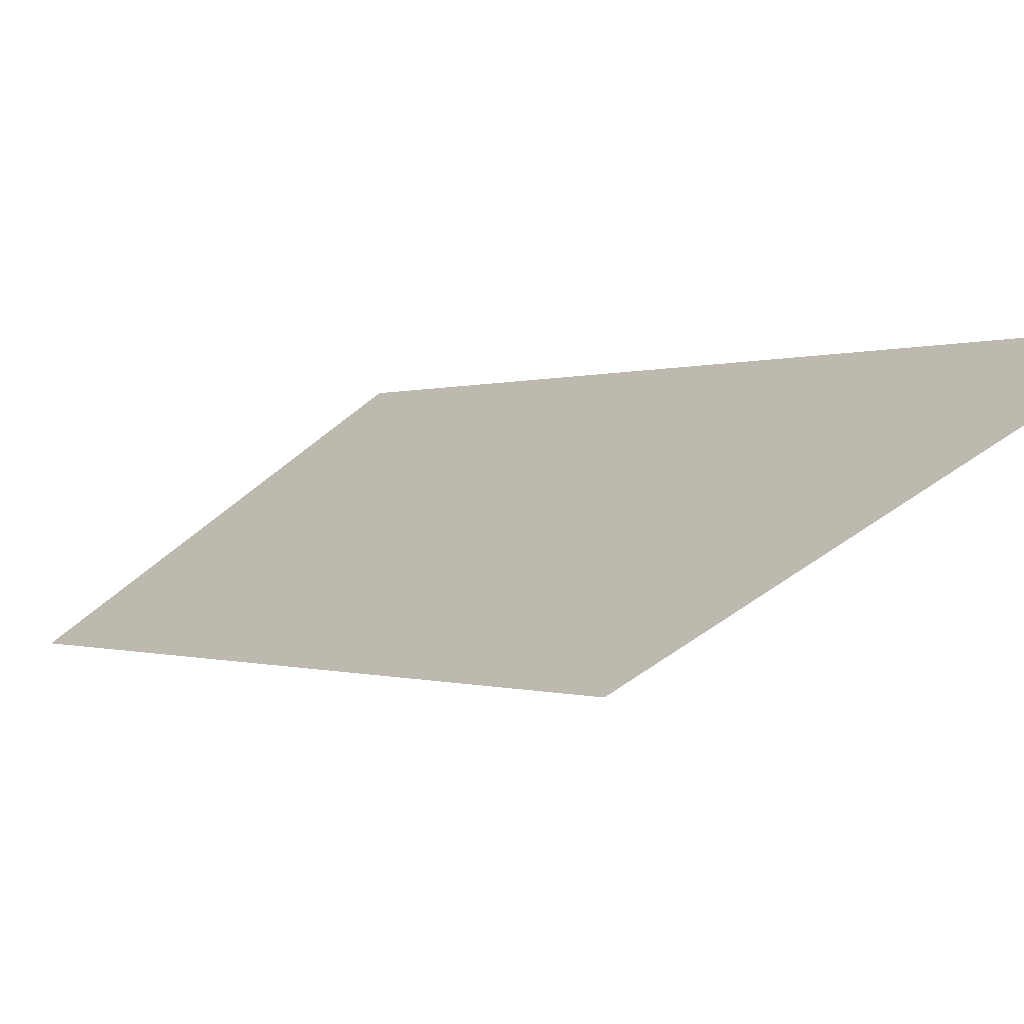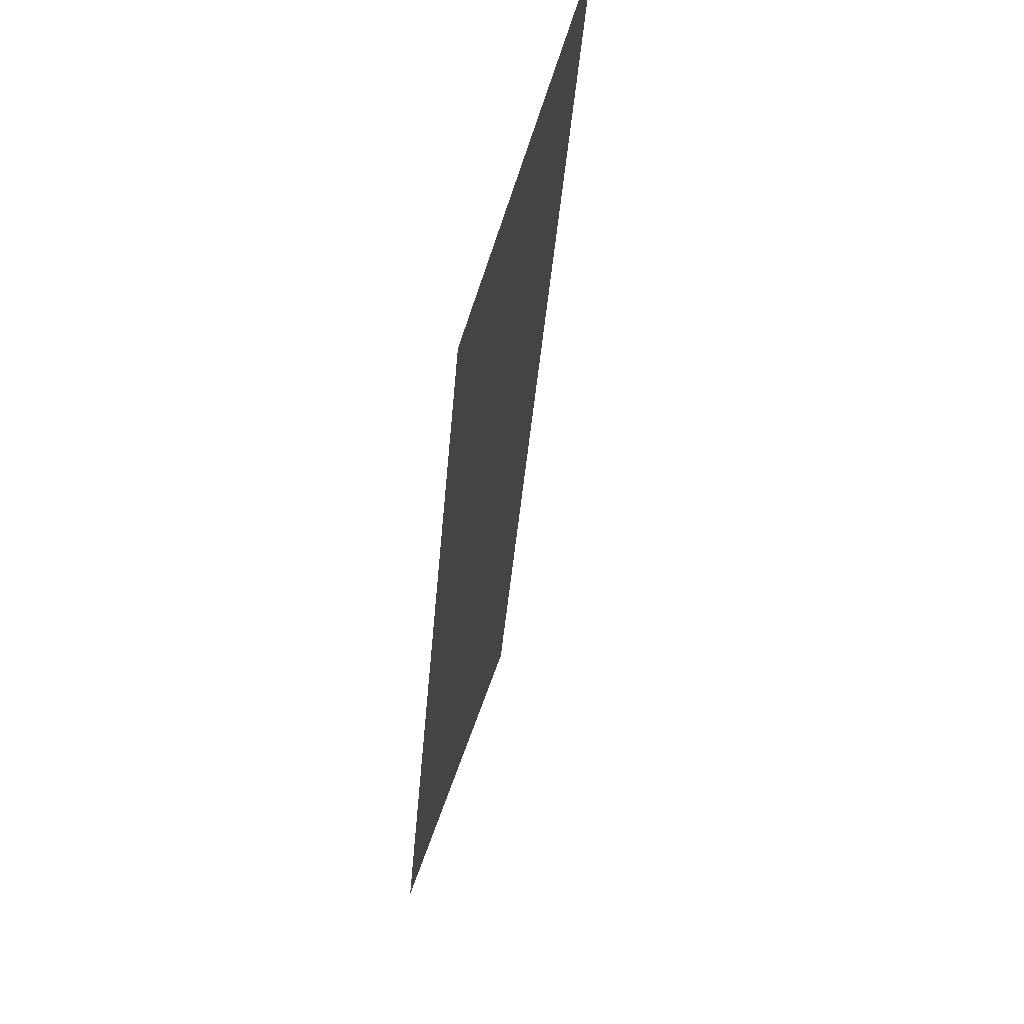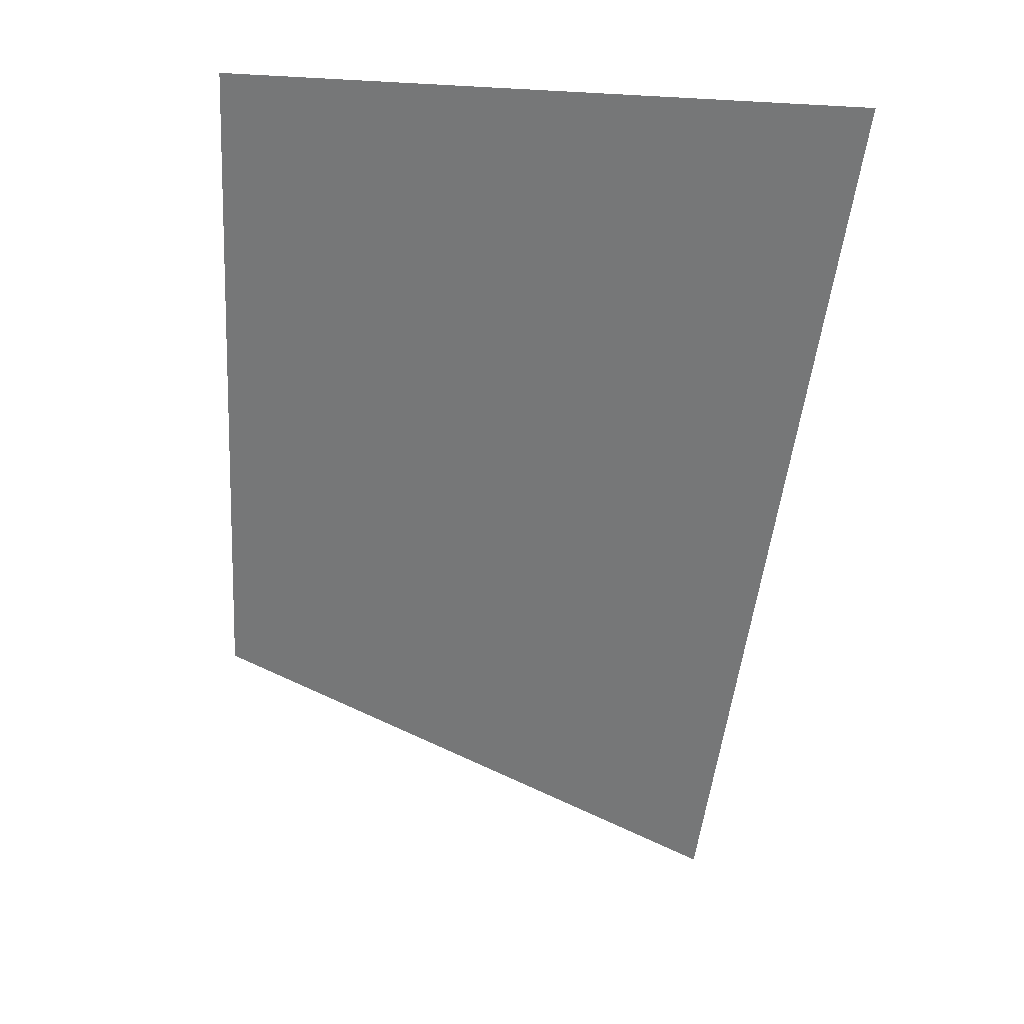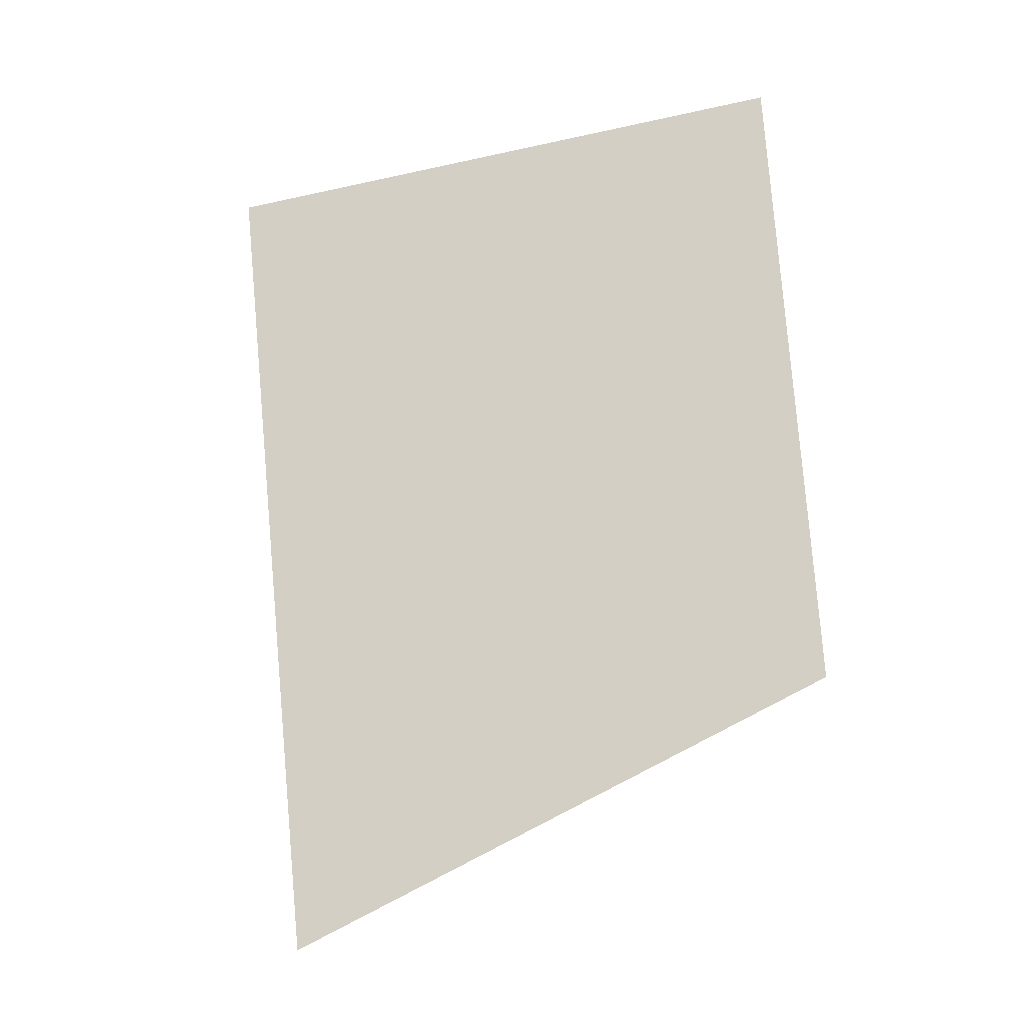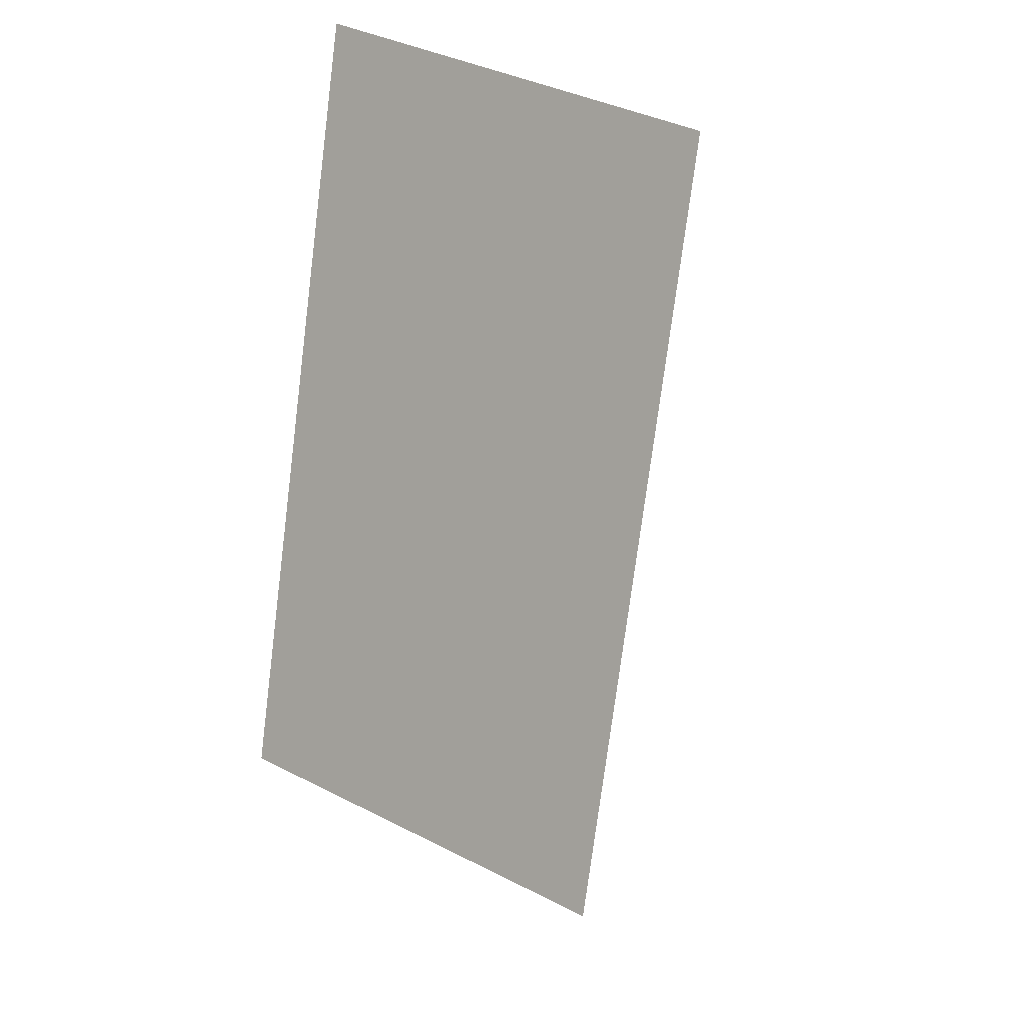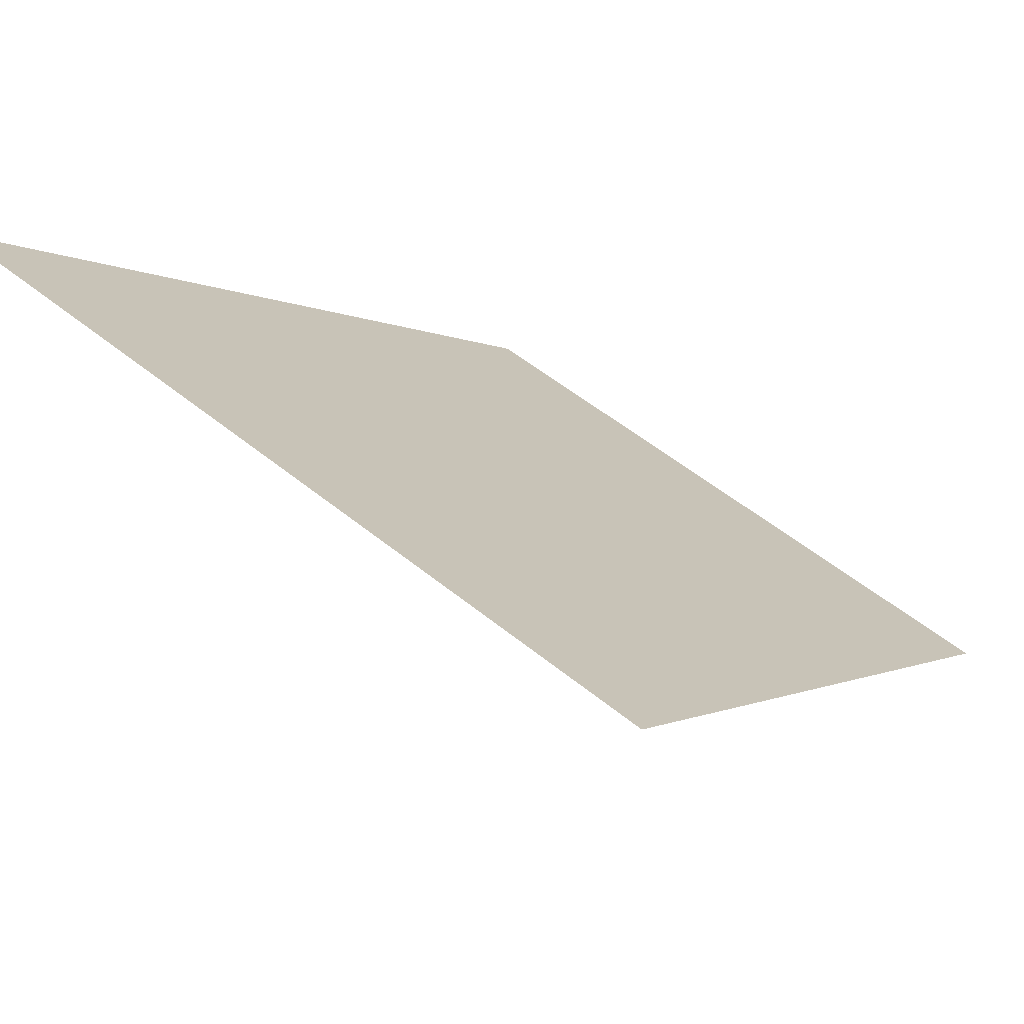
<metadata>
{"format":"obj","ext":"obj","renderer":"f3d","projection":"perspective","resolution":1024,"background":"white","views":[{"elev":-2.1,"azim":-35.5,"up":"+Y"},{"elev":43.9,"azim":-52.3,"up":"+Z"},{"elev":26.6,"azim":37.6,"up":"+Z"},{"elev":-23.3,"azim":-132.5,"up":"+Z"},{"elev":-1.3,"azim":-25.8,"up":"+Z"},{"elev":33.5,"azim":150.6,"up":"+Y"}]}
</metadata>
<code>
v 4666 105.8 -2746
v 4682 121.6 -2838
v 4698 121.6 -2746
v 4640 93.2 -2746
v 4682 121.6 -2838
v 4666 105.8 -2746
v 4682 121.6 -2838
v 4640 93.2 -2746
v 4634 96.03 -2816
f 1 2 3
f 4 5 6
f 7 8 9

</code>
